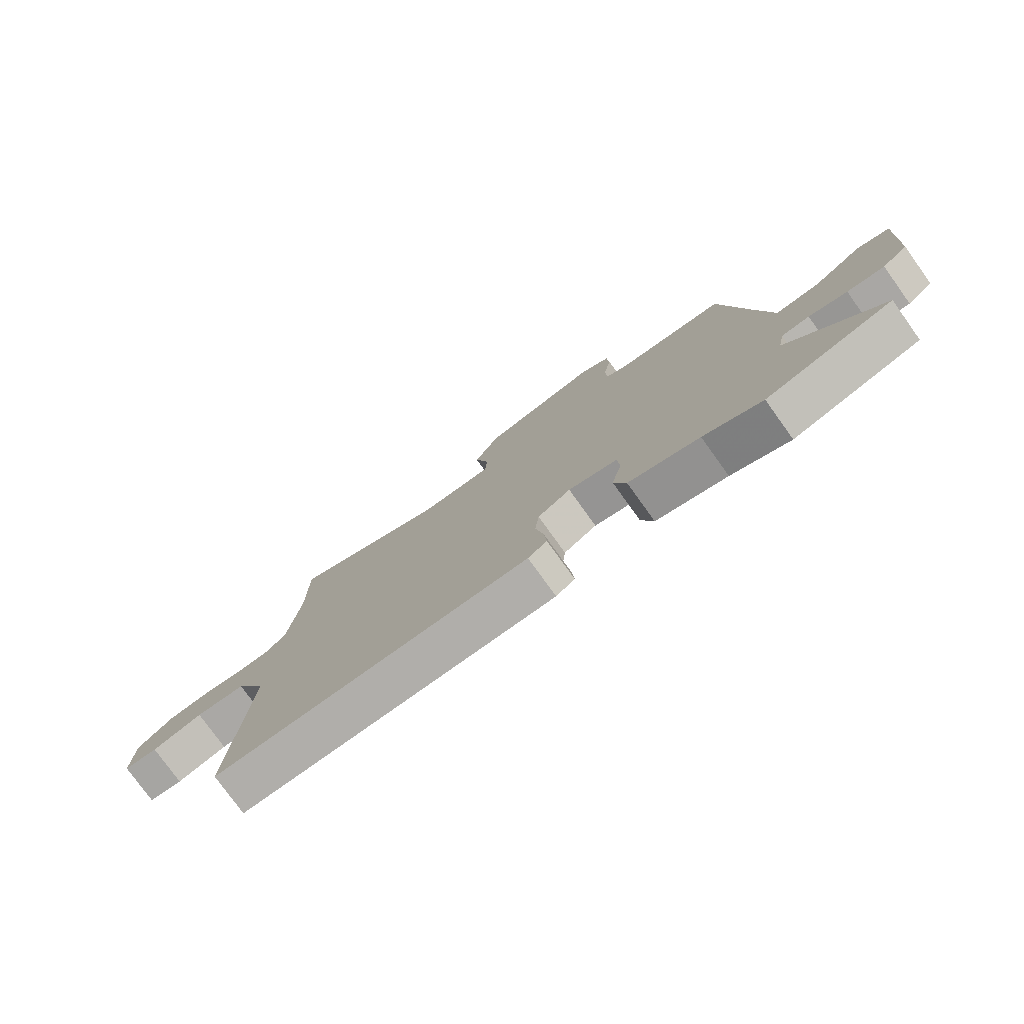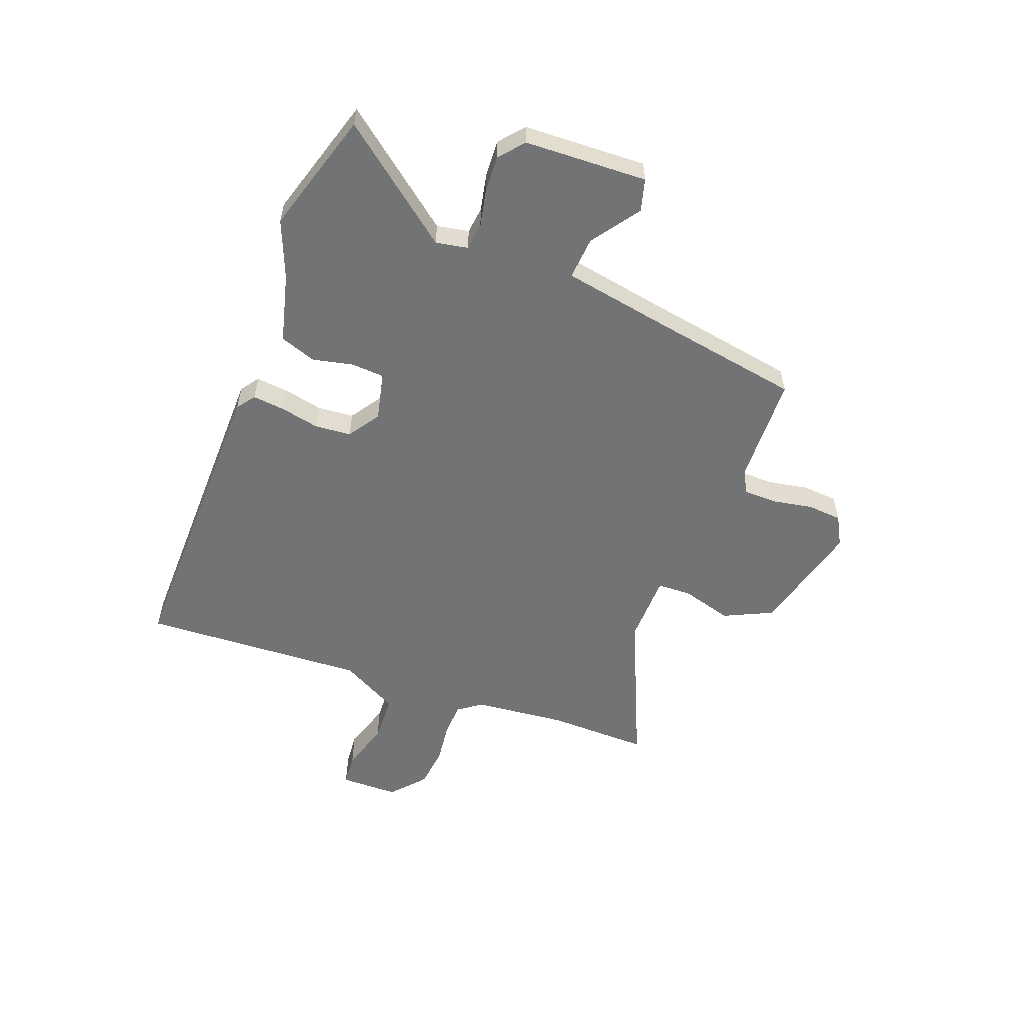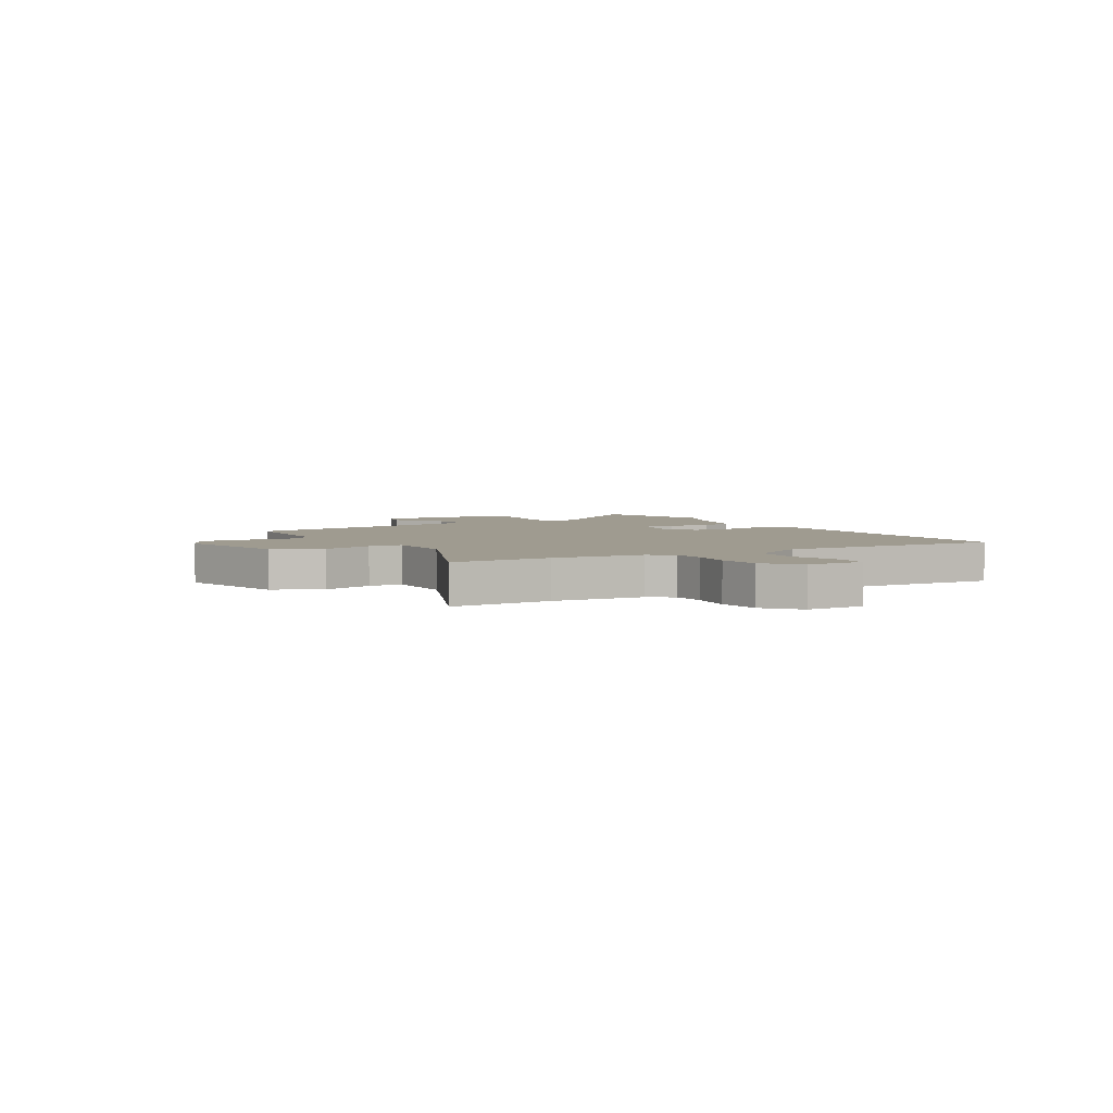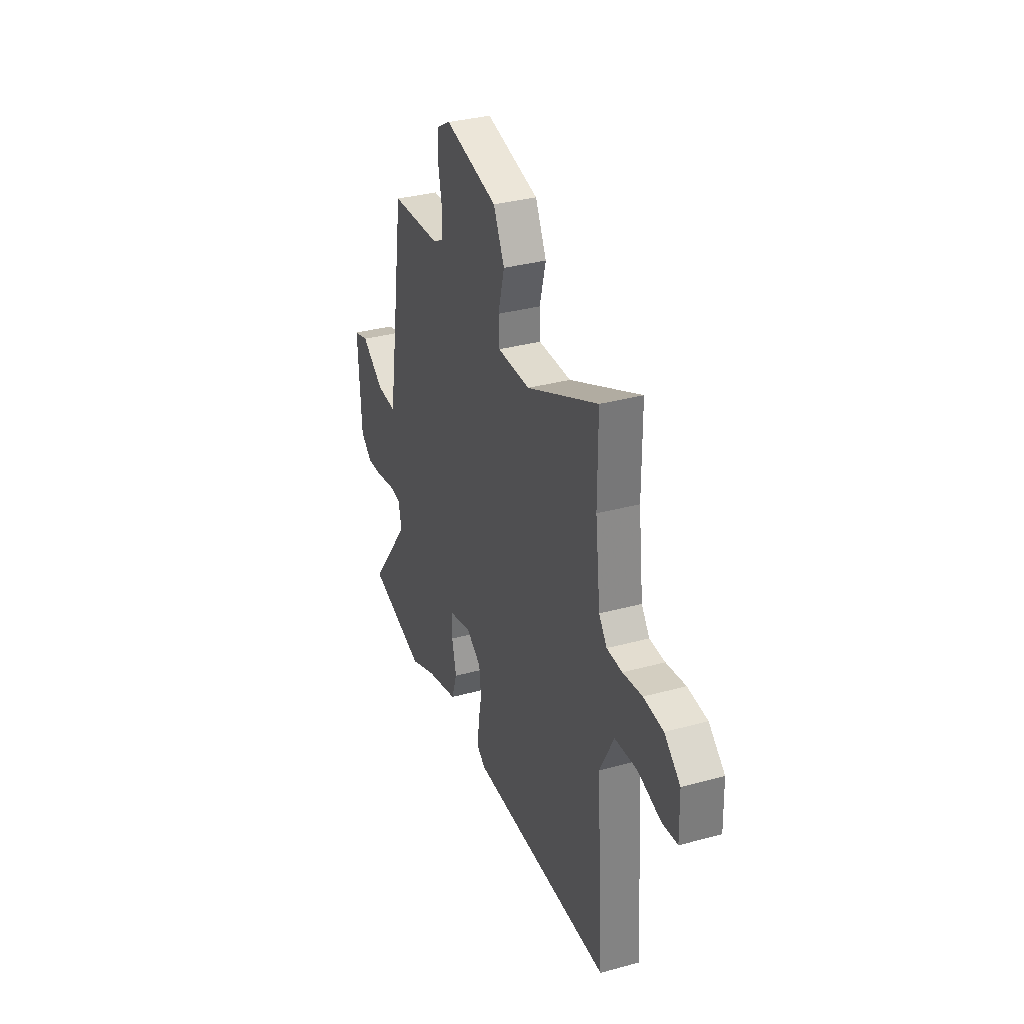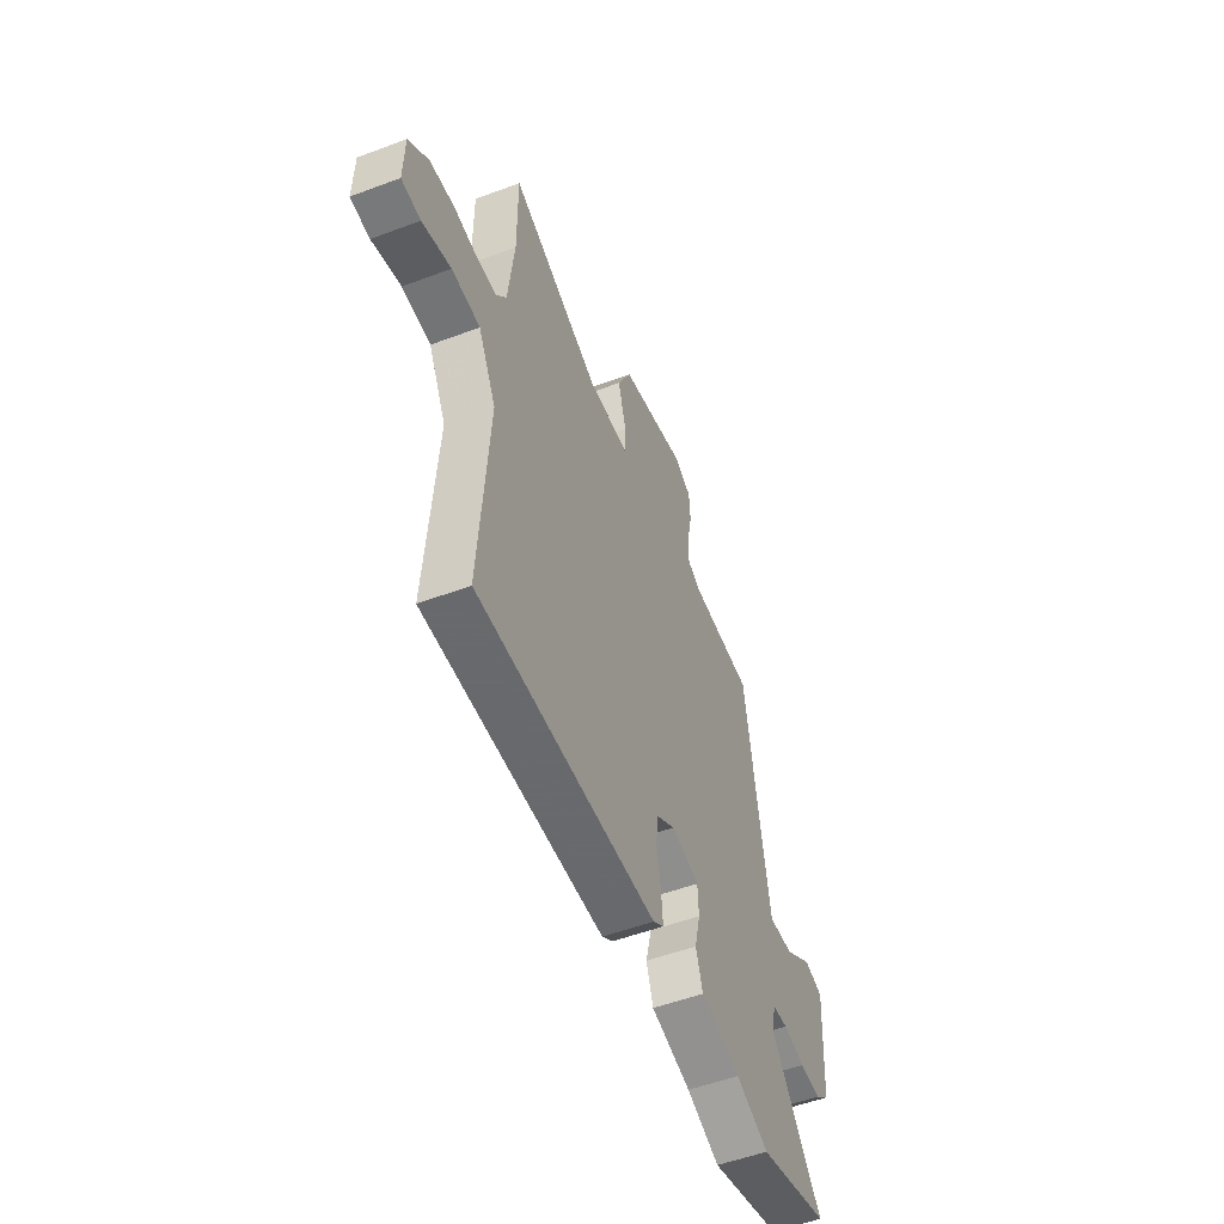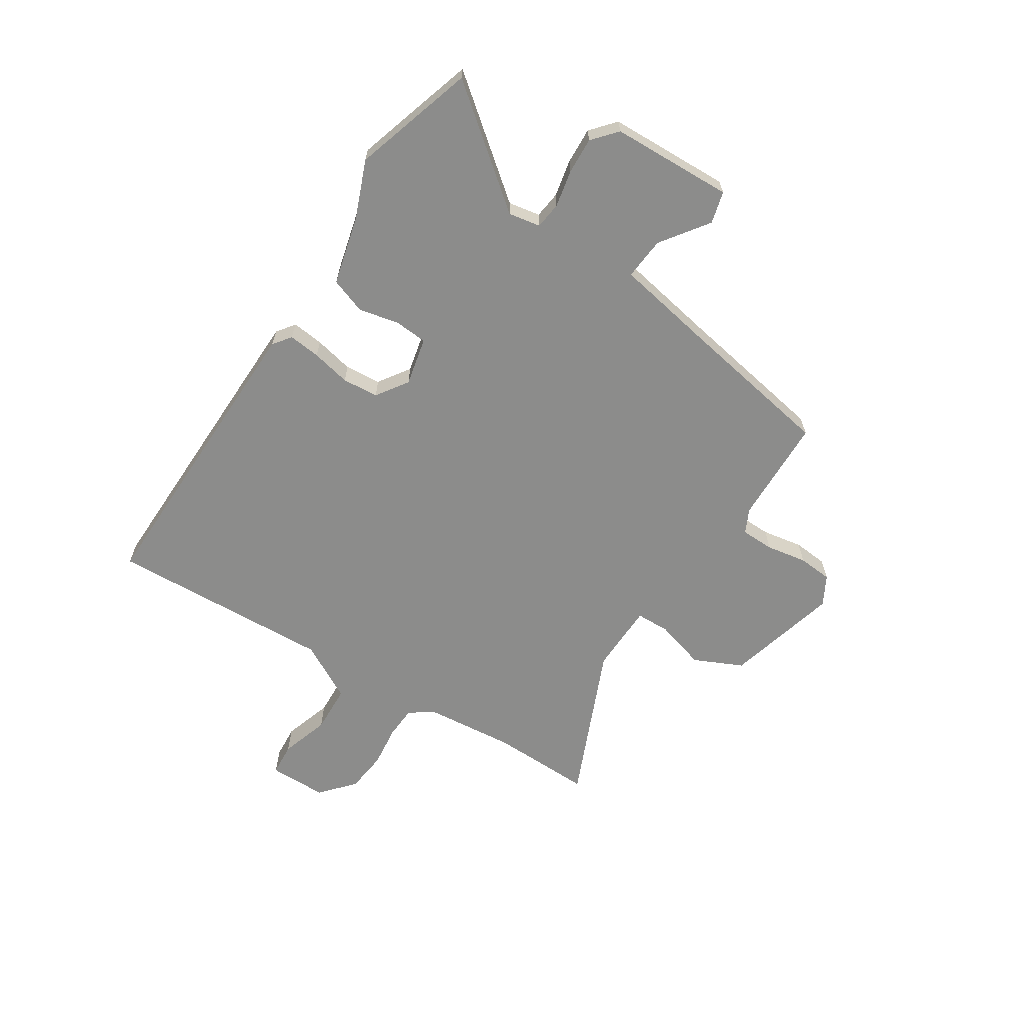
<metadata>
{"format":"obj","ext":"obj","renderer":"f3d","projection":"perspective","resolution":1024,"background":"white","views":[{"elev":-77.9,"azim":-144.3,"up":"+Z"},{"elev":-55.8,"azim":-111.7,"up":"+Y"},{"elev":4.0,"azim":58.5,"up":"+Y"},{"elev":33.6,"azim":69.5,"up":"+Z"},{"elev":-52.7,"azim":112.0,"up":"+Z"},{"elev":-64.1,"azim":-124.0,"up":"+Y"}]}
</metadata>
<code>
v -0.432 0.07 0.489
v -0.234 0.07 0.499
v -0.19 0.07 0.522
v -0.19 0.07 0.584
v -0.205 0.07 0.659
v -0.201 0.07 0.723
v -0.147 0.07 0.754
v 0.064 0.07 0.704
v 0.108 0.07 0.615
v 0.083 0.07 0.521
v 0.086 0.07 0.458
v 0.216 0.07 0.458
v 0.5 0.07 0.588
v 0.5 0.07 0.4
v 0.52 0.07 0.231
v 0.552 0.07 0.188
v 0.613 0.07 0.186
v 0.69 0.07 0.197
v 0.768 0.07 0.19
v 0.831 0.07 0.137
v 0.834 0.07 0.029
v 0.773 0.07 0.023
v 0.682 0.07 0.05
v 0.592 0.07 0.044
v 0.536 0.07 -0.064
v 0.565 0.07 -0.479
v -0.003 0.07 -0.481
v -0.037 0.07 -0.457
v -0.032 0.07 -0.398
v -0.018 0.07 -0.325
v -0.025 0.07 -0.258
v -0.084 0.07 -0.22
v -0.173 0.07 -0.242
v -0.176 0.07 -0.303
v -0.158 0.07 -0.378
v -0.18 0.07 -0.445
v -0.307 0.07 -0.48
v -0.412 0.07 -0.525
v -0.639 0.07 -0.461
v -0.476 0.07 -0.246
v -0.488 0.07 -0.187
v -0.538 0.07 -0.182
v -0.607 0.07 -0.198
v -0.674 0.07 -0.203
v -0.72 0.07 -0.165
v -0.733 0.07 0.061
v -0.674 0.07 0.078
v -0.585 0.07 0.017
v -0.506 0.07 0.012
v -0.477 0.07 0.193
v -0.432 0 0.489
v -0.234 0 0.499
v -0.19 0 0.522
v -0.19 0 0.584
v -0.205 0 0.659
v -0.201 0 0.723
v -0.147 0 0.754
v 0.064 0 0.704
v 0.108 0 0.615
v 0.083 0 0.521
v 0.086 0 0.458
v 0.216 0 0.458
v 0.5 0 0.588
v 0.5 0 0.4
v 0.52 0 0.231
v 0.552 0 0.188
v 0.613 0 0.186
v 0.69 0 0.197
v 0.768 0 0.19
v 0.831 0 0.137
v 0.834 0 0.029
v 0.773 0 0.023
v 0.682 0 0.05
v 0.592 0 0.044
v 0.536 0 -0.064
v 0.565 0 -0.479
v -0.003 0 -0.481
v -0.037 0 -0.457
v -0.032 0 -0.398
v -0.018 0 -0.325
v -0.025 0 -0.258
v -0.084 0 -0.22
v -0.173 0 -0.242
v -0.176 0 -0.303
v -0.158 0 -0.378
v -0.18 0 -0.445
v -0.307 0 -0.48
v -0.412 0 -0.525
v -0.639 0 -0.461
v -0.476 0 -0.246
v -0.488 0 -0.187
v -0.538 0 -0.182
v -0.607 0 -0.198
v -0.674 0 -0.203
v -0.72 0 -0.165
v -0.733 0 0.061
v -0.674 0 0.078
v -0.585 0 0.017
v -0.506 0 0.012
v -0.477 0 0.193
f 45 46 47 48
f 45 48 49
f 42 43 44 45
f 42 45 49
f 41 42 49
f 40 41 49 50
f 37 38 39 40
f 34 35 36 37
f 33 34 37 40
f 32 33 40 50
f 27 28 29 30
f 25 26 27 30
f 24 25 30 31
f 20 21 22 23
f 20 23 24
f 17 18 19 20
f 16 17 20 24
f 15 16 24 31
f 12 13 14
f 11 12 14 15
f 7 8 9 10
f 7 10 11
f 4 5 6 7
f 3 4 7 11
f 2 3 11 15
f 15 31 32 50
f 1 2 15 50
f 98 97 96 95
f 99 98 95
f 95 94 93 92
f 99 95 92
f 99 92 91
f 100 99 91 90
f 90 89 88 87
f 87 86 85 84
f 90 87 84 83
f 100 90 83 82
f 80 79 78 77
f 80 77 76 75
f 81 80 75 74
f 73 72 71 70
f 74 73 70
f 70 69 68 67
f 74 70 67 66
f 81 74 66 65
f 64 63 62
f 65 64 62 61
f 60 59 58 57
f 61 60 57
f 57 56 55 54
f 61 57 54 53
f 65 61 53 52
f 100 82 81 65
f 100 65 52 51
f 1 51 52 2
f 2 52 53 3
f 3 53 54 4
f 4 54 55 5
f 5 55 56 6
f 6 56 57 7
f 7 57 58 8
f 8 58 59 9
f 9 59 60 10
f 10 60 61 11
f 11 61 62 12
f 12 62 63 13
f 13 63 64 14
f 14 64 65 15
f 15 65 66 16
f 16 66 67 17
f 17 67 68 18
f 18 68 69 19
f 19 69 70 20
f 20 70 71 21
f 21 71 72 22
f 22 72 73 23
f 23 73 74 24
f 24 74 75 25
f 25 75 76 26
f 26 76 77 27
f 27 77 78 28
f 28 78 79 29
f 29 79 80 30
f 30 80 81 31
f 31 81 82 32
f 32 82 83 33
f 33 83 84 34
f 34 84 85 35
f 35 85 86 36
f 36 86 87 37
f 37 87 88 38
f 38 88 89 39
f 39 89 90 40
f 40 90 91 41
f 41 91 92 42
f 42 92 93 43
f 43 93 94 44
f 44 94 95 45
f 45 95 96 46
f 46 96 97 47
f 47 97 98 48
f 48 98 99 49
f 49 99 100 50
f 50 100 51 1

</code>
